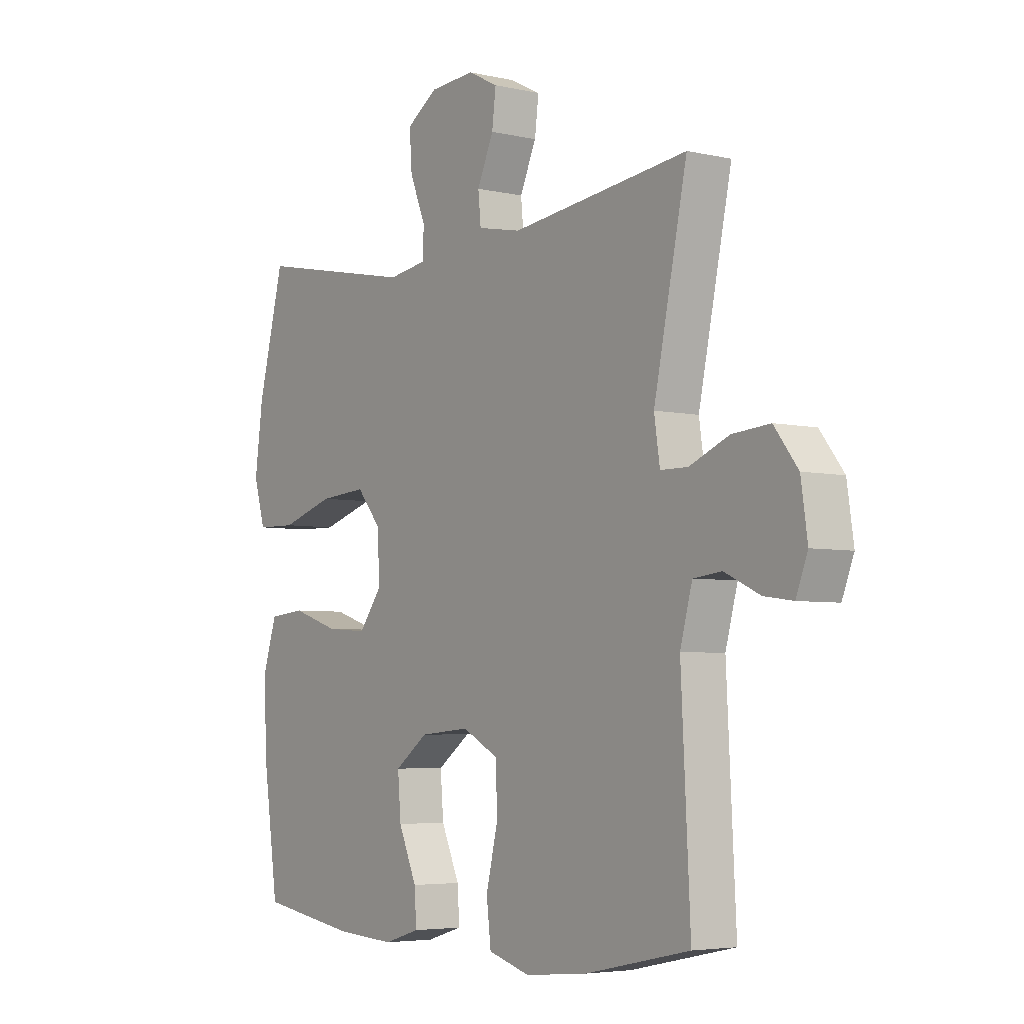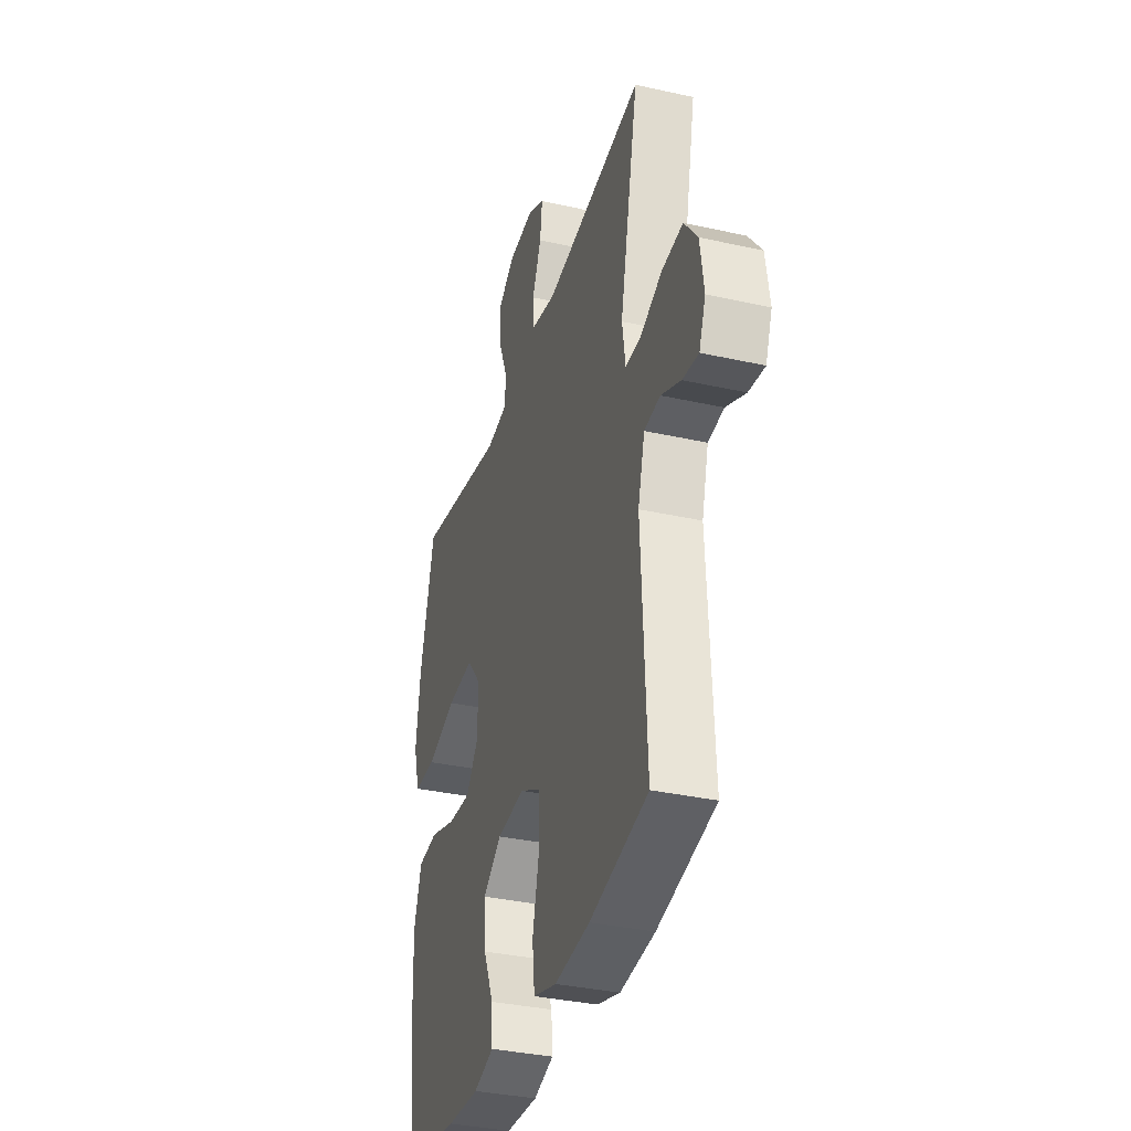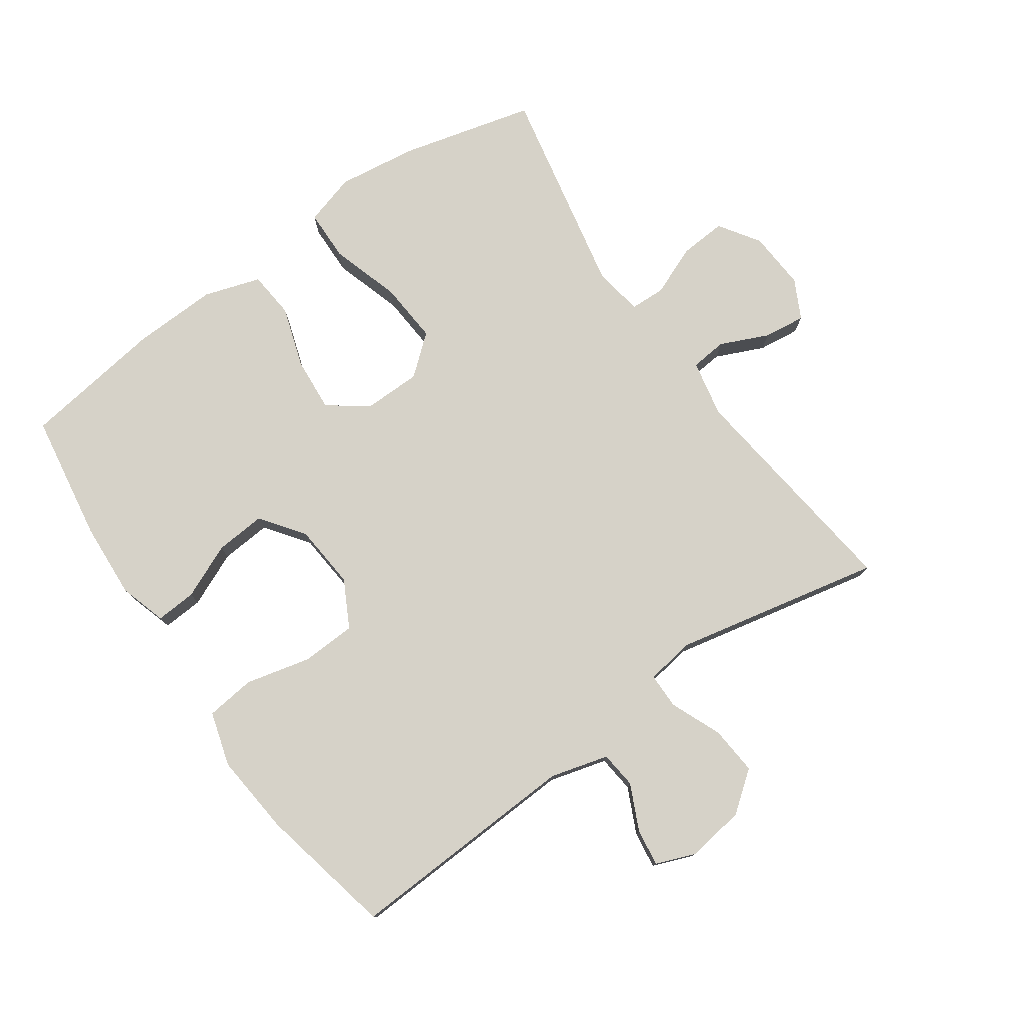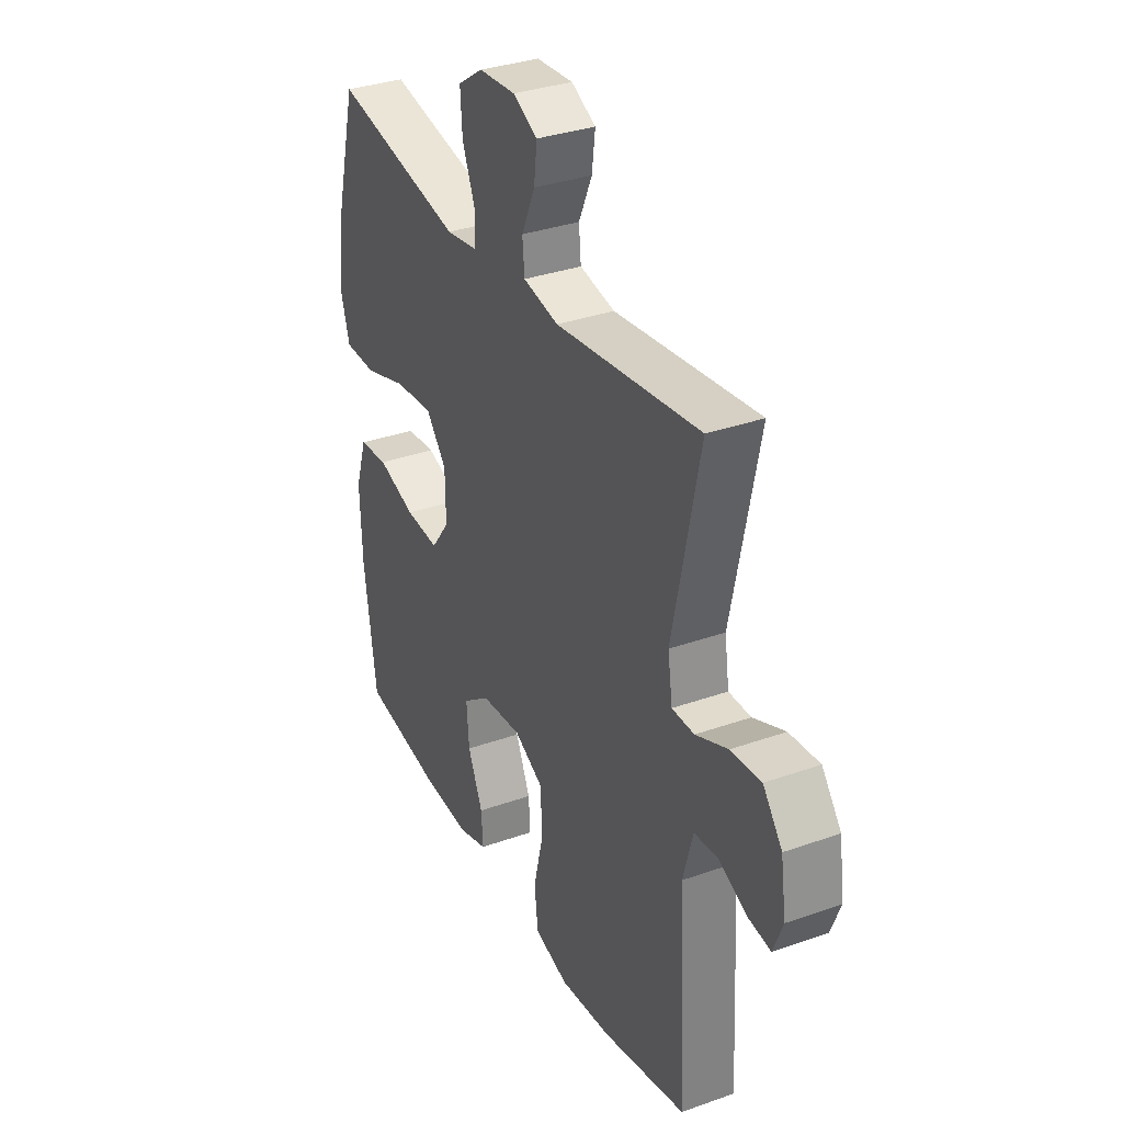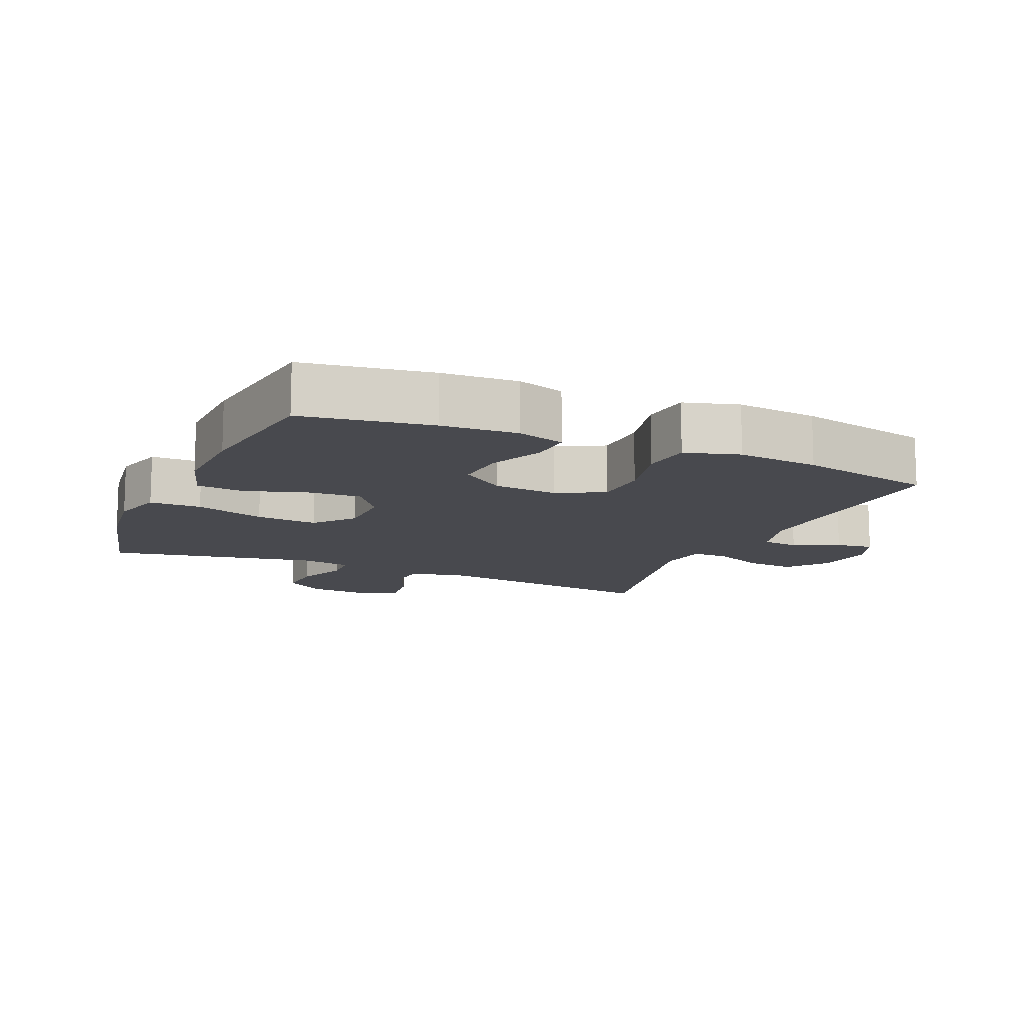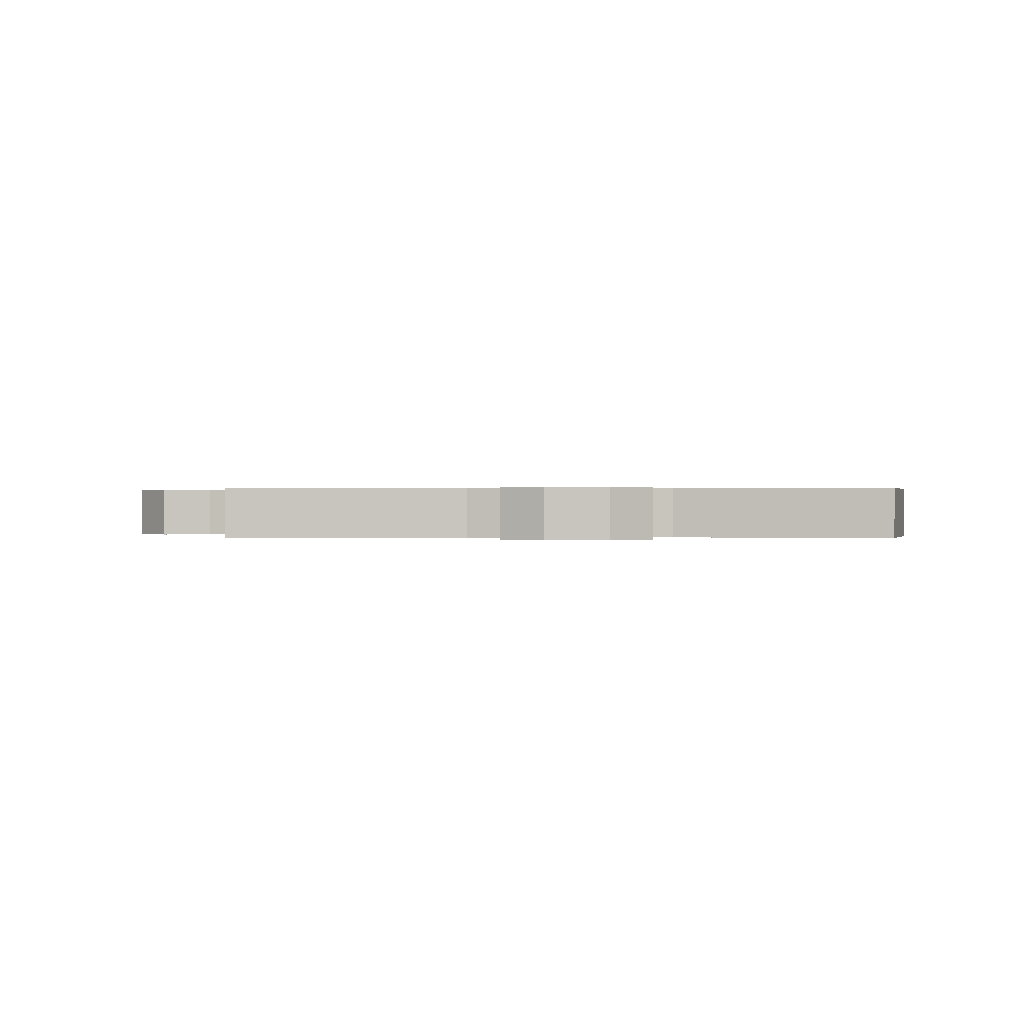
<metadata>
{"format":"obj","ext":"obj","renderer":"f3d","projection":"perspective","resolution":1024,"background":"white","views":[{"elev":-4.7,"azim":-126.1,"up":"+Z"},{"elev":-34.9,"azim":-106.6,"up":"+Z"},{"elev":77.7,"azim":-125.0,"up":"+Y"},{"elev":33.5,"azim":-115.9,"up":"+Z"},{"elev":-12.7,"azim":156.4,"up":"+Y"},{"elev":0.2,"azim":0.4,"up":"+Y"}]}
</metadata>
<code>
o path6176
v 0.5497 0.0375 -0.2949
v 0.5546 0.0375 -0.1611
v 0.5264 0.0375 -0.07279
v 0.4525 0.0375 -0.06579
v 0.3568 0.0375 -0.09691
v 0.2721 0.0375 -0.1031
v 0.2266 0.0375 -0.04154
v 0.2279 0.0375 0.04915
v 0.279 0.0375 0.1101
v 0.3754 0.0375 0.1027
v 0.484 0.0375 0.06871
v 0.5645 0.0375 0.07037
v 0.588 0.0375 0.1505
v 0.5714 0.0375 0.2751
v 0.5181 0.0375 0.4841
v 0.1912 0.0375 0.4191
v 0.1125 0.0375 0.4311
v 0.1104 0.0375 0.4866
v 0.1426 0.0375 0.5652
v 0.1477 0.0375 0.6378
v 0.08452 0.0375 0.6802
v -0.007562 0.0375 0.6864
v -0.06902 0.0375 0.6551
v -0.06103 0.0375 0.5898
v -0.0275 0.0375 0.5144
v -0.03302 0.0375 0.4574
v -0.1219 0.0375 0.4395
v -0.4838 0.0375 0.4841
v -0.4161 0.0375 0.1597
v -0.4276 0.0375 0.08242
v -0.4835 0.0375 0.08204
v -0.5638 0.0375 0.1159
v -0.6401 0.0375 0.1222
v -0.6883 0.0375 0.05971
v -0.7016 0.0375 -0.03211
v -0.6778 0.0375 -0.09343
v -0.6192 0.0375 -0.08527
v -0.5477 0.0375 -0.0519
v -0.4898 0.0375 -0.05839
v -0.4652 0.0375 -0.1493
v -0.4838 0.0375 -0.5176
v -0.2716 0.0375 -0.5631
v -0.1438 0.0375 -0.5755
v -0.05848 0.0375 -0.5505
v -0.04937 0.0375 -0.4729
v -0.0738 0.0375 -0.3714
v -0.07002 0.0375 -0.2854
v 0.003156 0.0375 -0.2466
v 0.1046 0.0375 -0.2556
v 0.1724 0.0375 -0.3052
v 0.166 0.0375 -0.3848
v 0.1285 0.0375 -0.4704
v 0.1242 0.0375 -0.5342
v 0.198 0.0375 -0.5566
v 0.3168 0.0375 -0.5495
v 0.5181 0.0375 -0.5176
v 0.5497 -0.0375 -0.2949
v 0.5546 -0.0375 -0.1611
v 0.5264 -0.0375 -0.07279
v 0.4525 -0.0375 -0.06579
v 0.3568 -0.0375 -0.09691
v 0.2721 -0.0375 -0.1031
v 0.2266 -0.0375 -0.04154
v 0.2279 -0.0375 0.04915
v 0.279 -0.0375 0.1101
v 0.3754 -0.0375 0.1027
v 0.484 -0.0375 0.06871
v 0.5645 -0.0375 0.07037
v 0.588 -0.0375 0.1505
v 0.5714 -0.0375 0.2751
v 0.5181 -0.0375 0.4841
v 0.1912 -0.0375 0.4191
v 0.1125 -0.0375 0.4311
v 0.1104 -0.0375 0.4866
v 0.1426 -0.0375 0.5652
v 0.1477 -0.0375 0.6378
v 0.08452 -0.0375 0.6802
v -0.007562 -0.0375 0.6864
v -0.06902 -0.0375 0.6551
v -0.06103 -0.0375 0.5898
v -0.0275 -0.0375 0.5144
v -0.03302 -0.0375 0.4574
v -0.1219 -0.0375 0.4395
v -0.4838 -0.0375 0.4841
v -0.4161 -0.0375 0.1597
v -0.4276 -0.0375 0.08242
v -0.4835 -0.0375 0.08204
v -0.5638 -0.0375 0.1159
v -0.6401 -0.0375 0.1222
v -0.6883 -0.0375 0.05971
v -0.7016 -0.0375 -0.03211
v -0.6778 -0.0375 -0.09343
v -0.6192 -0.0375 -0.08527
v -0.5477 -0.0375 -0.0519
v -0.4898 -0.0375 -0.05839
v -0.4652 -0.0375 -0.1493
v -0.4838 -0.0375 -0.5176
v -0.2716 -0.0375 -0.5631
v -0.1438 -0.0375 -0.5755
v -0.05848 -0.0375 -0.5505
v -0.04937 -0.0375 -0.4729
v -0.0738 -0.0375 -0.3714
v -0.07002 -0.0375 -0.2854
v 0.003156 -0.0375 -0.2466
v 0.1046 -0.0375 -0.2556
v 0.1724 -0.0375 -0.3052
v 0.166 -0.0375 -0.3848
v 0.1285 -0.0375 -0.4704
v 0.1242 -0.0375 -0.5342
v 0.198 -0.0375 -0.5566
v 0.3168 -0.0375 -0.5495
v 0.5181 -0.0375 -0.5176
v 0.08452 0.0375 0.6802
v -0.007562 0.0375 0.6864
v -0.06902 0.0375 0.6551
v -0.06902 0.0375 0.6551
v 0.1477 0.0375 0.6378
v -0.06103 0.0375 0.5898
v 0.1426 0.0375 0.5652
v -0.0275 0.0375 0.5144
v 0.1104 0.0375 0.4866
v -0.03302 0.0375 0.4574
v -0.03302 0.0375 0.4574
v 0.1125 0.0375 0.4311
v 0.1125 0.0375 0.4311
v -0.1219 0.0375 0.4395
v -0.4838 0.0375 0.4841
v -0.4838 0.0375 0.4841
v 0.5181 0.0375 0.4841
v 0.5181 0.0375 0.4841
v 0.1912 0.0375 0.4191
v 0.5714 0.0375 0.2751
v -0.4161 0.0375 0.1597
v 0.588 0.0375 0.1505
v -0.4276 0.0375 0.08242
v -0.4276 0.0375 0.08242
v 0.5645 0.0375 0.07037
v 0.5645 0.0375 0.07037
v 0.279 0.0375 0.1101
v 0.3754 0.0375 0.1027
v -0.5638 0.0375 0.1159
v -0.6401 0.0375 0.1222
v -0.6883 0.0375 0.05971
v -0.4835 0.0375 0.08204
v 0.2279 0.0375 0.04915
v 0.484 0.0375 0.06871
v -0.7016 0.0375 -0.03211
v 0.2266 0.0375 -0.04154
v -0.6778 0.0375 -0.09343
v -0.6778 0.0375 -0.09343
v 0.2721 0.0375 -0.1031
v -0.5477 0.0375 -0.0519
v -0.4898 0.0375 -0.05839
v -0.4898 0.0375 -0.05839
v -0.6192 0.0375 -0.08527
v -0.4652 0.0375 -0.1493
v 0.5264 0.0375 -0.07279
v 0.5264 0.0375 -0.07279
v 0.4525 0.0375 -0.06579
v 0.3568 0.0375 -0.09691
v 0.5546 0.0375 -0.1611
v 0.5497 0.0375 -0.2949
v 0.003156 0.0375 -0.2466
v 0.1046 0.0375 -0.2556
v -0.07002 0.0375 -0.2854
v 0.1724 0.0375 -0.3052
v -0.0738 0.0375 -0.3714
v 0.166 0.0375 -0.3848
v -0.04937 0.0375 -0.4729
v 0.1285 0.0375 -0.4704
v 0.1242 0.0375 -0.5342
v 0.1242 0.0375 -0.5342
v -0.05848 0.0375 -0.5505
v -0.05848 0.0375 -0.5505
v -0.4838 0.0375 -0.5176
v -0.4838 0.0375 -0.5176
v 0.5181 0.0375 -0.5176
v 0.5181 0.0375 -0.5176
v 0.3168 0.0375 -0.5495
v 0.198 0.0375 -0.5566
v -0.2716 0.0375 -0.5631
v -0.1438 0.0375 -0.5755
v 0.08452 -0.0375 0.6802
v -0.007562 -0.0375 0.6864
v -0.06902 -0.0375 0.6551
v -0.06902 -0.0375 0.6551
v 0.1477 -0.0375 0.6378
v -0.06103 -0.0375 0.5898
v 0.1426 -0.0375 0.5652
v -0.0275 -0.0375 0.5144
v 0.1104 -0.0375 0.4866
v -0.03302 -0.0375 0.4574
v -0.03302 -0.0375 0.4574
v 0.1125 -0.0375 0.4311
v 0.1125 -0.0375 0.4311
v -0.1219 -0.0375 0.4395
v -0.4838 -0.0375 0.4841
v -0.4838 -0.0375 0.4841
v 0.5181 -0.0375 0.4841
v 0.5181 -0.0375 0.4841
v 0.1912 -0.0375 0.4191
v 0.5714 -0.0375 0.2751
v -0.4161 -0.0375 0.1597
v 0.588 -0.0375 0.1505
v -0.4276 -0.0375 0.08242
v -0.4276 -0.0375 0.08242
v 0.5645 -0.0375 0.07037
v 0.5645 -0.0375 0.07037
v 0.279 -0.0375 0.1101
v 0.3754 -0.0375 0.1027
v -0.5638 -0.0375 0.1159
v -0.6401 -0.0375 0.1222
v -0.6883 -0.0375 0.05971
v -0.4835 -0.0375 0.08204
v 0.2279 -0.0375 0.04915
v 0.484 -0.0375 0.06871
v -0.7016 -0.0375 -0.03211
v 0.2266 -0.0375 -0.04154
v -0.6778 -0.0375 -0.09343
v -0.6778 -0.0375 -0.09343
v 0.2721 -0.0375 -0.1031
v -0.5477 -0.0375 -0.0519
v -0.4898 -0.0375 -0.05839
v -0.4898 -0.0375 -0.05839
v -0.6192 -0.0375 -0.08527
v -0.4652 -0.0375 -0.1493
v 0.5264 -0.0375 -0.07279
v 0.5264 -0.0375 -0.07279
v 0.4525 -0.0375 -0.06579
v 0.3568 -0.0375 -0.09691
v 0.5546 -0.0375 -0.1611
v 0.5497 -0.0375 -0.2949
v 0.003156 -0.0375 -0.2466
v 0.1046 -0.0375 -0.2556
v -0.07002 -0.0375 -0.2854
v 0.1724 -0.0375 -0.3052
v -0.0738 -0.0375 -0.3714
v 0.166 -0.0375 -0.3848
v -0.04937 -0.0375 -0.4729
v 0.1285 -0.0375 -0.4704
v 0.1242 -0.0375 -0.5342
v 0.1242 -0.0375 -0.5342
v -0.05848 -0.0375 -0.5505
v -0.05848 -0.0375 -0.5505
v -0.4838 -0.0375 -0.5176
v -0.4838 -0.0375 -0.5176
v 0.5181 -0.0375 -0.5176
v 0.5181 -0.0375 -0.5176
v 0.3168 -0.0375 -0.5495
v 0.198 -0.0375 -0.5566
v -0.2716 -0.0375 -0.5631
v -0.1438 -0.0375 -0.5755
f 213 211 212
f 237 235 226
f 201 209 210
f 233 205 235
f 185 188 184
f 205 214 223
f 215 233 218
f 187 183 189
f 222 211 213
f 194 209 201
f 239 252 243
f 192 191 190
f 251 226 245
f 251 237 226
f 225 217 219
f 216 202 210
f 218 233 234
f 227 229 231
f 249 238 250
f 252 237 251
f 237 252 239
f 199 201 202
f 191 192 194
f 235 205 226
f 222 213 225
f 226 205 223
f 194 192 215
f 230 236 232
f 203 215 196
f 249 236 238
f 218 234 221
f 201 210 202
f 189 190 191
f 221 234 236
f 215 205 233
f 247 232 249
f 230 231 229
f 184 188 183
f 211 222 214
f 221 236 230
f 190 183 188
f 209 194 215
f 223 214 222
f 232 236 249
f 207 204 216
f 204 202 216
f 225 213 217
f 250 240 241
f 196 215 192
f 231 230 232
f 183 190 189
f 250 238 240
f 215 203 205
f 203 196 197
f 21 22 78 77
f 22 116 186 78
f 20 21 77 76
f 23 24 80 79
f 19 20 76 75
f 24 25 81 80
f 18 19 75 74
f 25 123 193 81
f 125 18 74 195
f 26 27 83 82
f 27 128 198 83
f 130 16 72 200
f 16 17 73 72
f 14 15 71 70
f 28 29 85 84
f 13 14 70 69
f 29 136 206 85
f 138 13 69 208
f 9 10 66 65
f 32 33 89 88
f 33 34 90 89
f 31 32 88 87
f 8 9 65 64
f 11 12 68 67
f 10 11 67 66
f 30 31 87 86
f 34 35 91 90
f 7 8 64 63
f 35 150 220 91
f 6 7 63 62
f 38 154 224 94
f 37 38 94 93
f 36 37 93 92
f 39 40 96 95
f 158 4 60 228
f 4 5 61 60
f 2 3 59 58
f 5 6 62 61
f 1 2 58 57
f 48 49 105 104
f 47 48 104 103
f 49 50 106 105
f 46 47 103 102
f 50 51 107 106
f 45 46 102 101
f 51 52 108 107
f 52 172 242 108
f 174 45 101 244
f 40 176 246 96
f 178 1 57 248
f 55 56 112 111
f 54 55 111 110
f 53 54 110 109
f 41 42 98 97
f 43 44 100 99
f 42 43 99 98
f 143 142 141
f 167 156 165
f 131 140 139
f 163 165 135
f 115 114 118
f 135 153 144
f 145 148 163
f 117 119 113
f 152 143 141
f 124 131 139
f 169 173 182
f 122 120 121
f 181 175 156
f 181 156 167
f 155 149 147
f 146 140 132
f 148 164 163
f 157 161 159
f 179 180 168
f 182 181 167
f 167 169 182
f 129 132 131
f 121 124 122
f 165 156 135
f 152 155 143
f 156 153 135
f 124 145 122
f 160 162 166
f 133 126 145
f 179 168 166
f 148 151 164
f 131 132 140
f 119 121 120
f 151 166 164
f 145 163 135
f 177 179 162
f 160 159 161
f 114 113 118
f 141 144 152
f 151 160 166
f 120 118 113
f 139 145 124
f 153 152 144
f 162 179 166
f 137 146 134
f 134 146 132
f 155 147 143
f 180 171 170
f 126 122 145
f 161 162 160
f 113 119 120
f 180 170 168
f 145 135 133
f 133 127 126

</code>
